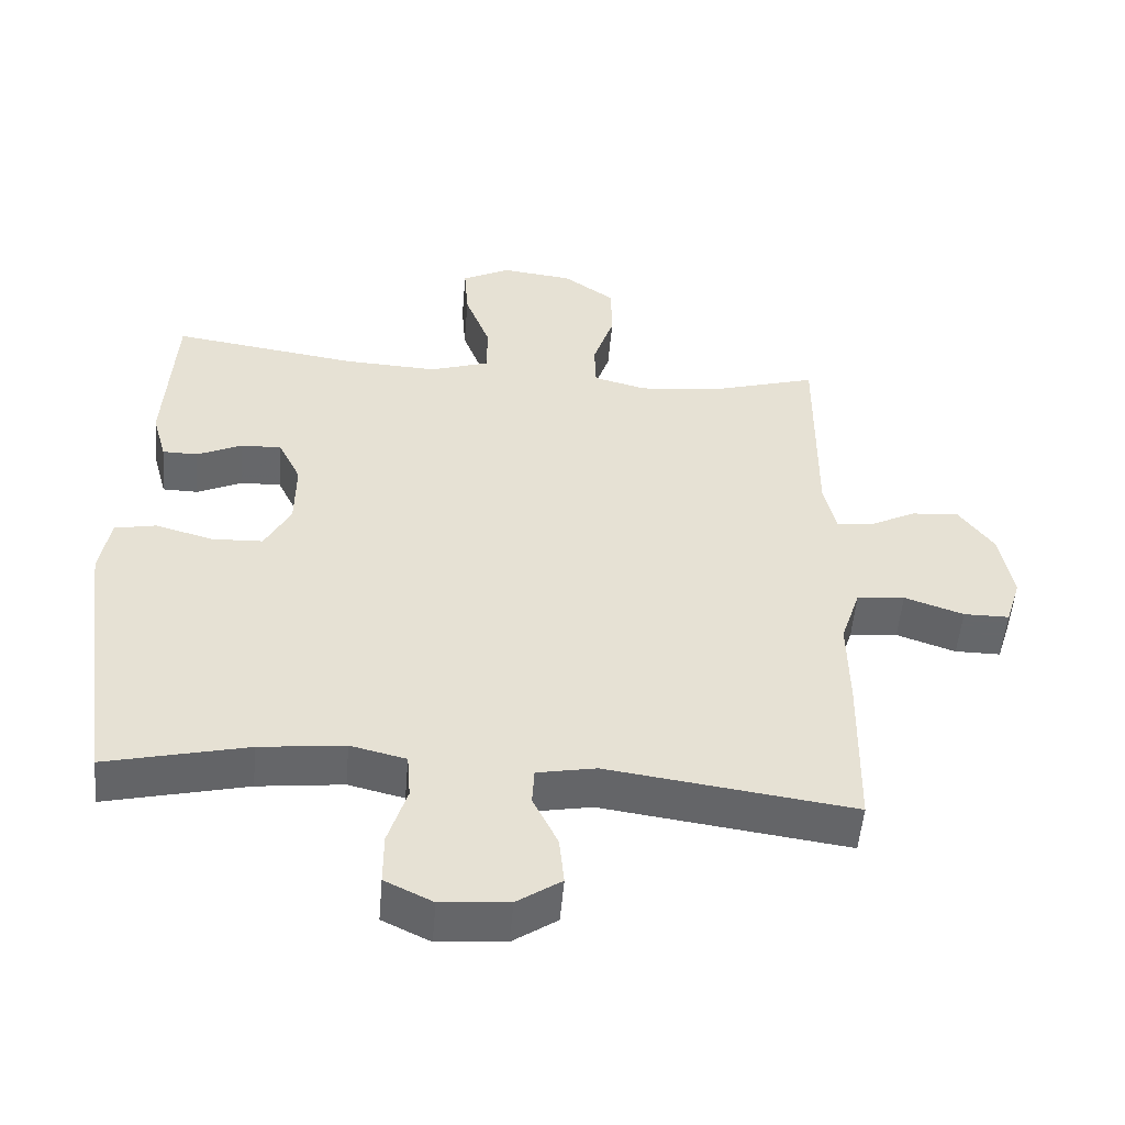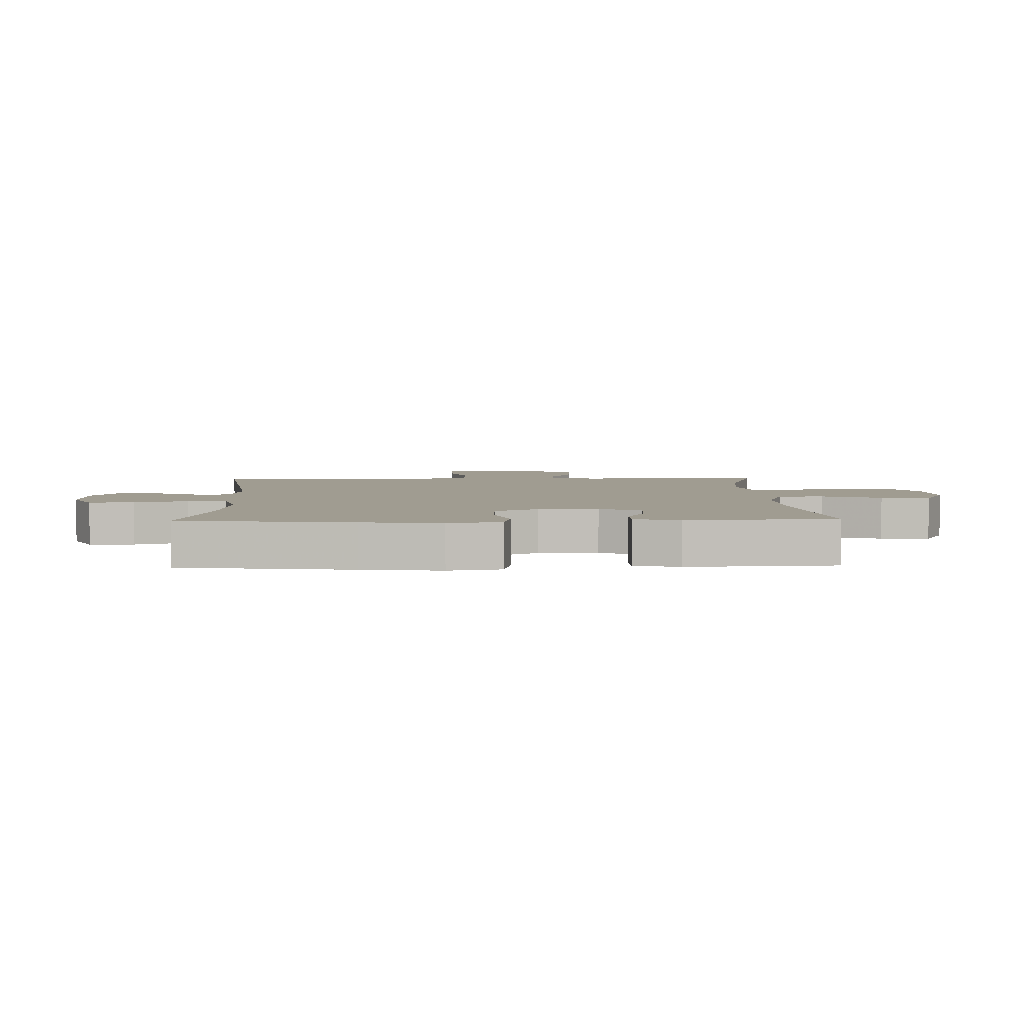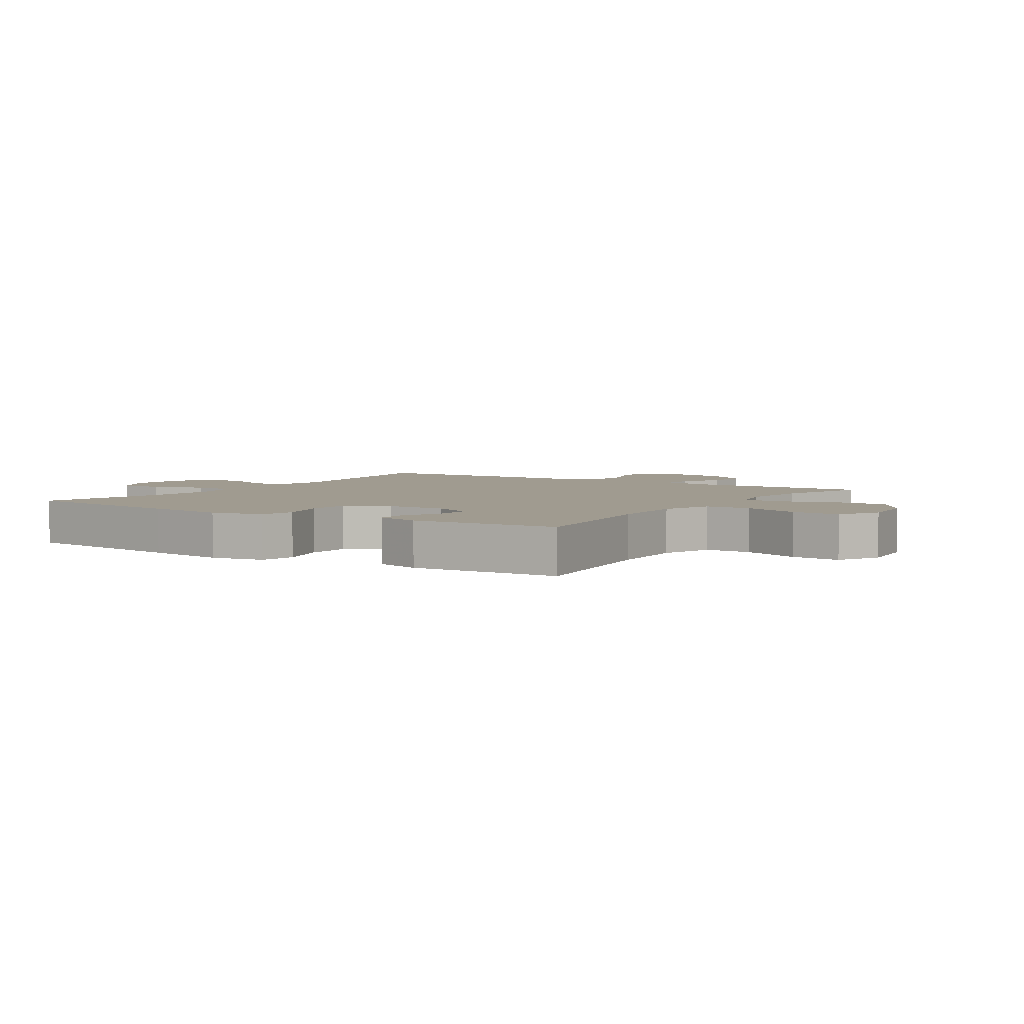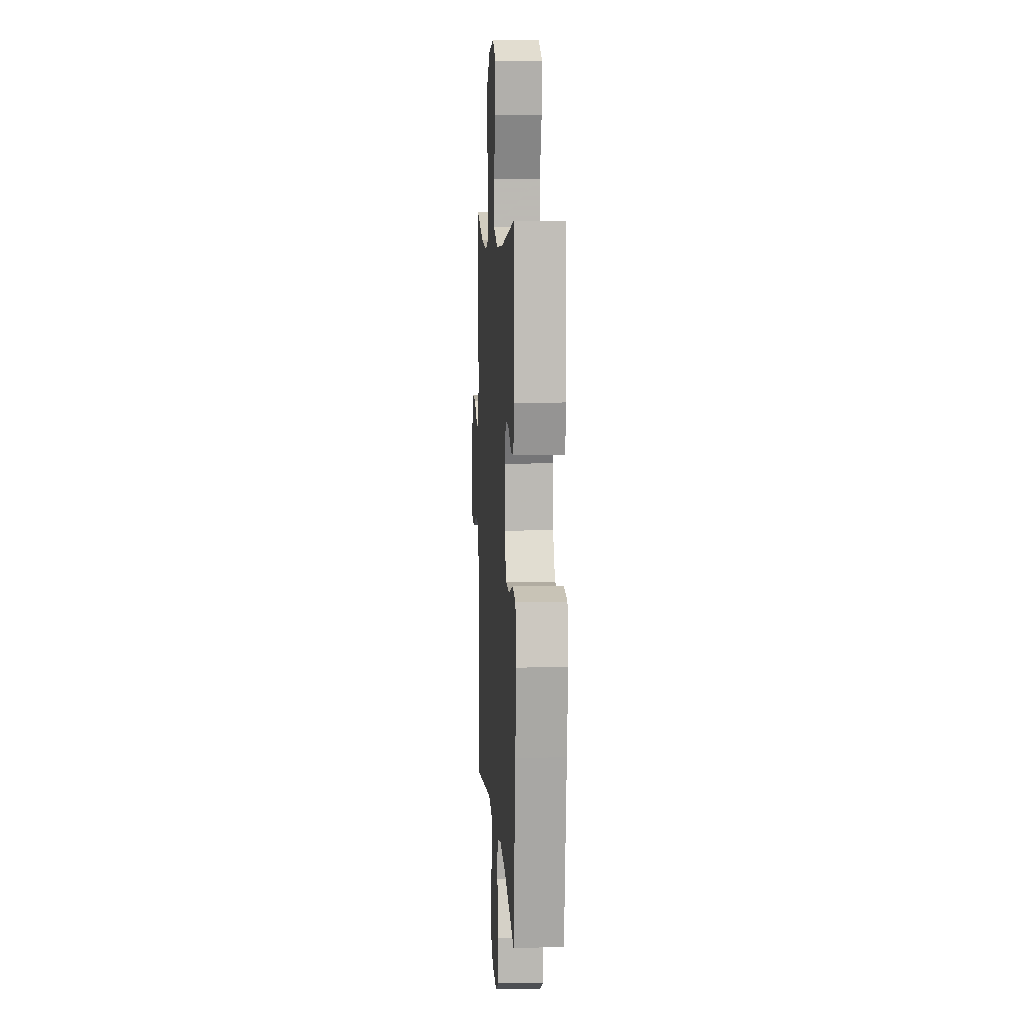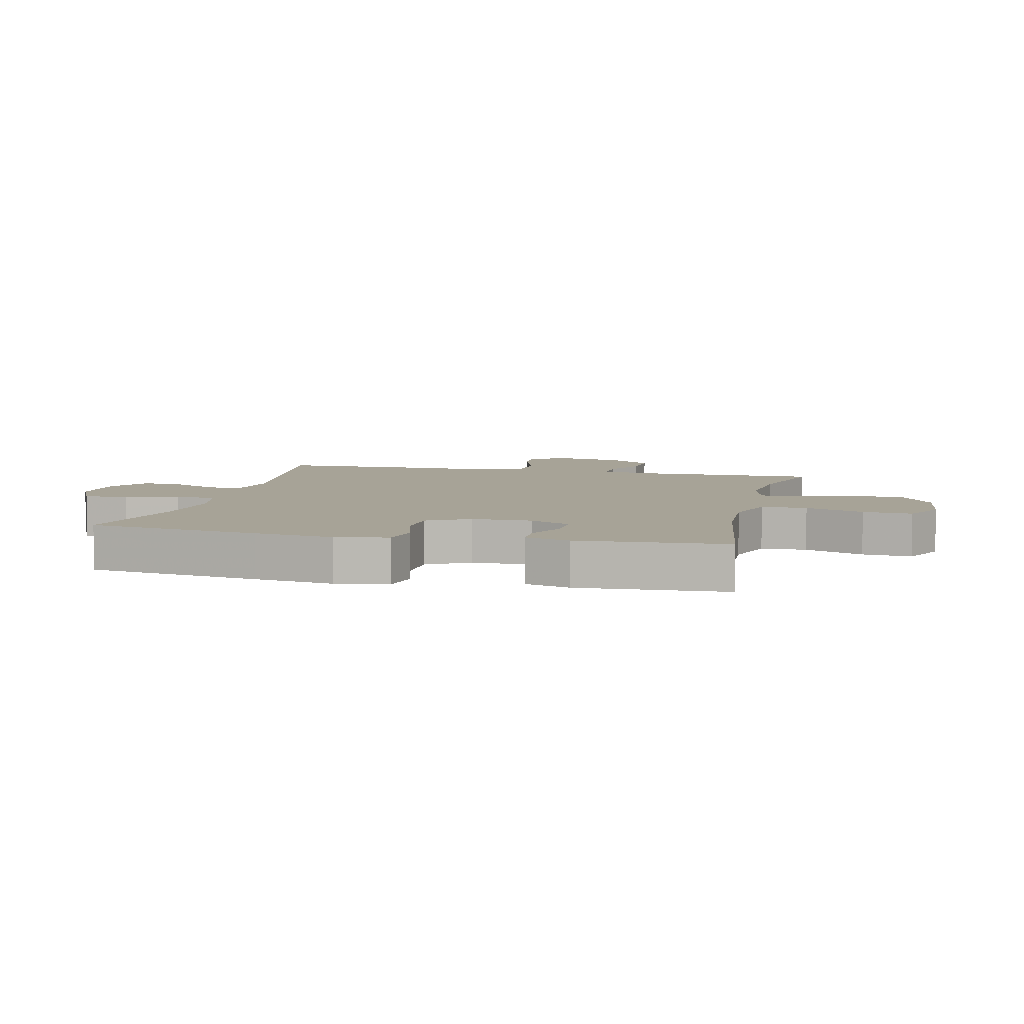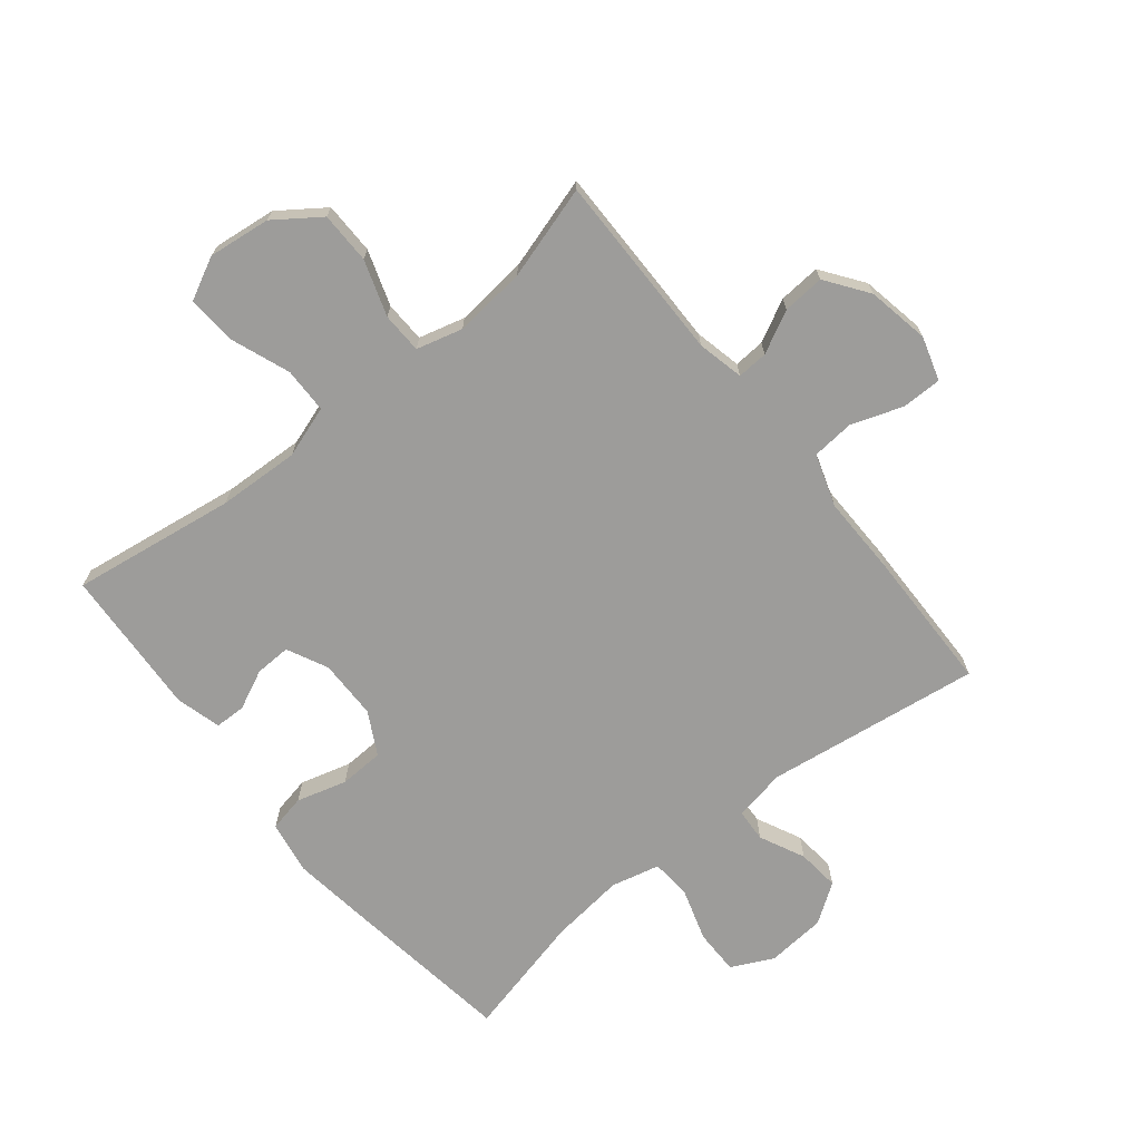
<metadata>
{"format":"obj","ext":"obj","renderer":"f3d","projection":"perspective","resolution":1024,"background":"white","views":[{"elev":-52.0,"azim":-4.8,"up":"+Z"},{"elev":4.4,"azim":-91.9,"up":"+Y"},{"elev":4.2,"azim":-56.8,"up":"+Y"},{"elev":7.8,"azim":-93.5,"up":"+Z"},{"elev":6.7,"azim":-76.9,"up":"+Y"},{"elev":-70.1,"azim":38.9,"up":"+Y"}]}
</metadata>
<code>
v -0.5 0.07 -0.5
v -0.539 0.07 -0.221
v -0.556 0.07 -0.093
v -0.541 0.07 -0.007
v -0.482 0.07 0.005
v -0.4 0.07 -0.018
v -0.328 0.07 -0.015
v -0.291 0.07 0.054
v -0.29 0.07 0.151
v -0.322 0.07 0.217
v -0.38 0.07 0.215
v -0.444 0.07 0.185
v -0.494 0.07 0.186
v -0.514 0.07 0.259
v -0.5 0.07 0.5
v -0.234 0.07 0.461
v -0.102 0.07 0.455
v -0.018 0.07 0.483
v -0.017 0.07 0.557
v -0.053 0.07 0.652
v -0.059 0.07 0.732
v 0.01 0.07 0.767
v 0.111 0.07 0.755
v 0.184 0.07 0.703
v 0.185 0.07 0.619
v 0.155 0.07 0.529
v 0.157 0.07 0.463
v 0.232 0.07 0.443
v 0.349 0.07 0.455
v 0.5 0.07 0.5
v 0.498 0.07 0.195
v 0.515 0.07 0.12
v 0.565 0.07 0.123
v 0.633 0.07 0.158
v 0.701 0.07 0.163
v 0.75 0.07 0.095
v 0.769 0.07 -0.006
v 0.747 0.07 -0.077
v 0.682 0.07 -0.077
v 0.598 0.07 -0.048
v 0.53 0.07 -0.054
v 0.502 0.07 -0.139
v 0.504 0.07 -0.268
v 0.5 0.07 -0.5
v 0.151 0.07 -0.452
v 0.067 0.07 -0.468
v 0.064 0.07 -0.521
v 0.099 0.07 -0.594
v 0.106 0.07 -0.663
v 0.043 0.07 -0.706
v -0.053 0.07 -0.714
v -0.121 0.07 -0.681
v -0.121 0.07 -0.608
v -0.094 0.07 -0.522
v -0.099 0.07 -0.457
v -0.178 0.07 -0.438
v -0.299 0.07 -0.452
v -0.5 0 -0.5
v -0.539 0 -0.221
v -0.556 0 -0.093
v -0.541 0 -0.007
v -0.482 0 0.005
v -0.4 0 -0.018
v -0.328 0 -0.015
v -0.291 0 0.054
v -0.29 0 0.151
v -0.322 0 0.217
v -0.38 0 0.215
v -0.444 0 0.185
v -0.494 0 0.186
v -0.514 0 0.259
v -0.5 0 0.5
v -0.234 0 0.461
v -0.102 0 0.455
v -0.018 0 0.483
v -0.017 0 0.557
v -0.053 0 0.652
v -0.059 0 0.732
v 0.01 0 0.767
v 0.111 0 0.755
v 0.184 0 0.703
v 0.185 0 0.619
v 0.155 0 0.529
v 0.157 0 0.463
v 0.232 0 0.443
v 0.349 0 0.455
v 0.5 0 0.5
v 0.498 0 0.195
v 0.515 0 0.12
v 0.565 0 0.123
v 0.633 0 0.158
v 0.701 0 0.163
v 0.75 0 0.095
v 0.769 0 -0.006
v 0.747 0 -0.077
v 0.682 0 -0.077
v 0.598 0 -0.048
v 0.53 0 -0.054
v 0.502 0 -0.139
v 0.504 0 -0.268
v 0.5 0 -0.5
v 0.151 0 -0.452
v 0.067 0 -0.468
v 0.064 0 -0.521
v 0.099 0 -0.594
v 0.106 0 -0.663
v 0.043 0 -0.706
v -0.053 0 -0.714
v -0.121 0 -0.681
v -0.121 0 -0.608
v -0.094 0 -0.522
v -0.099 0 -0.457
v -0.178 0 -0.438
v -0.299 0 -0.452
f 52 53 54
f 51 52 54
f 50 51 54
f 49 50 54
f 48 49 54
f 47 48 54
f 46 47 54 55
f 45 46 55 56
f 42 43 44 45
f 41 42 45 56
f 38 39 40
f 37 38 40
f 36 37 40
f 35 36 40
f 34 35 40
f 33 34 40
f 32 33 40 41
f 41 56 57
f 32 41 57
f 31 32 57
f 24 25 26
f 23 24 26
f 22 23 26
f 21 22 26
f 20 21 26
f 19 20 26
f 18 19 26 27
f 17 18 27 28
f 14 15 16
f 13 14 16
f 12 13 16
f 11 12 16
f 10 11 16 17
f 9 10 17 28
f 4 5 6
f 3 4 6
f 2 3 6
f 1 2 6
f 57 1 6
f 57 6 7
f 57 7 8
f 31 57 8
f 30 31 8
f 29 30 8
f 8 9 28 29
f 111 110 109
f 111 109 108
f 111 108 107
f 111 107 106
f 111 106 105
f 111 105 104
f 112 111 104 103
f 113 112 103 102
f 102 101 100 99
f 113 102 99 98
f 97 96 95
f 97 95 94
f 97 94 93
f 97 93 92
f 97 92 91
f 97 91 90
f 98 97 90 89
f 114 113 98
f 114 98 89
f 114 89 88
f 83 82 81
f 83 81 80
f 83 80 79
f 83 79 78
f 83 78 77
f 83 77 76
f 84 83 76 75
f 85 84 75 74
f 73 72 71
f 73 71 70
f 73 70 69
f 73 69 68
f 74 73 68 67
f 85 74 67 66
f 63 62 61
f 63 61 60
f 63 60 59
f 63 59 58
f 63 58 114
f 64 63 114
f 65 64 114
f 65 114 88
f 65 88 87
f 65 87 86
f 86 85 66 65
f 1 58 59 2
f 2 59 60 3
f 3 60 61 4
f 4 61 62 5
f 5 62 63 6
f 6 63 64 7
f 7 64 65 8
f 8 65 66 9
f 9 66 67 10
f 10 67 68 11
f 11 68 69 12
f 12 69 70 13
f 13 70 71 14
f 14 71 72 15
f 15 72 73 16
f 16 73 74 17
f 17 74 75 18
f 18 75 76 19
f 19 76 77 20
f 20 77 78 21
f 21 78 79 22
f 22 79 80 23
f 23 80 81 24
f 24 81 82 25
f 25 82 83 26
f 26 83 84 27
f 27 84 85 28
f 28 85 86 29
f 29 86 87 30
f 30 87 88 31
f 31 88 89 32
f 32 89 90 33
f 33 90 91 34
f 34 91 92 35
f 35 92 93 36
f 36 93 94 37
f 37 94 95 38
f 38 95 96 39
f 39 96 97 40
f 40 97 98 41
f 41 98 99 42
f 42 99 100 43
f 43 100 101 44
f 44 101 102 45
f 45 102 103 46
f 46 103 104 47
f 47 104 105 48
f 48 105 106 49
f 49 106 107 50
f 50 107 108 51
f 51 108 109 52
f 52 109 110 53
f 53 110 111 54
f 54 111 112 55
f 55 112 113 56
f 56 113 114 57
f 57 114 58 1

</code>
